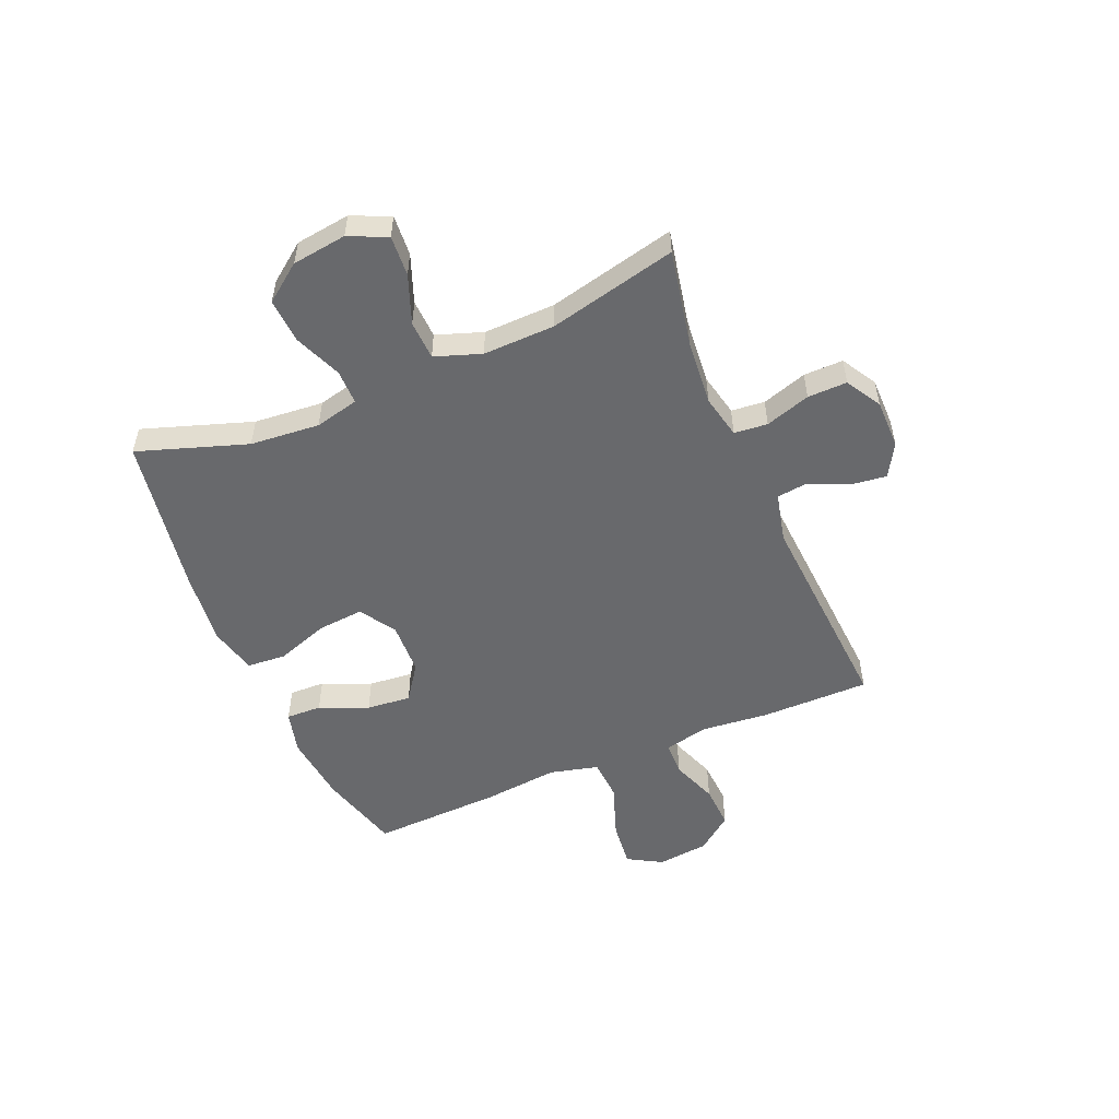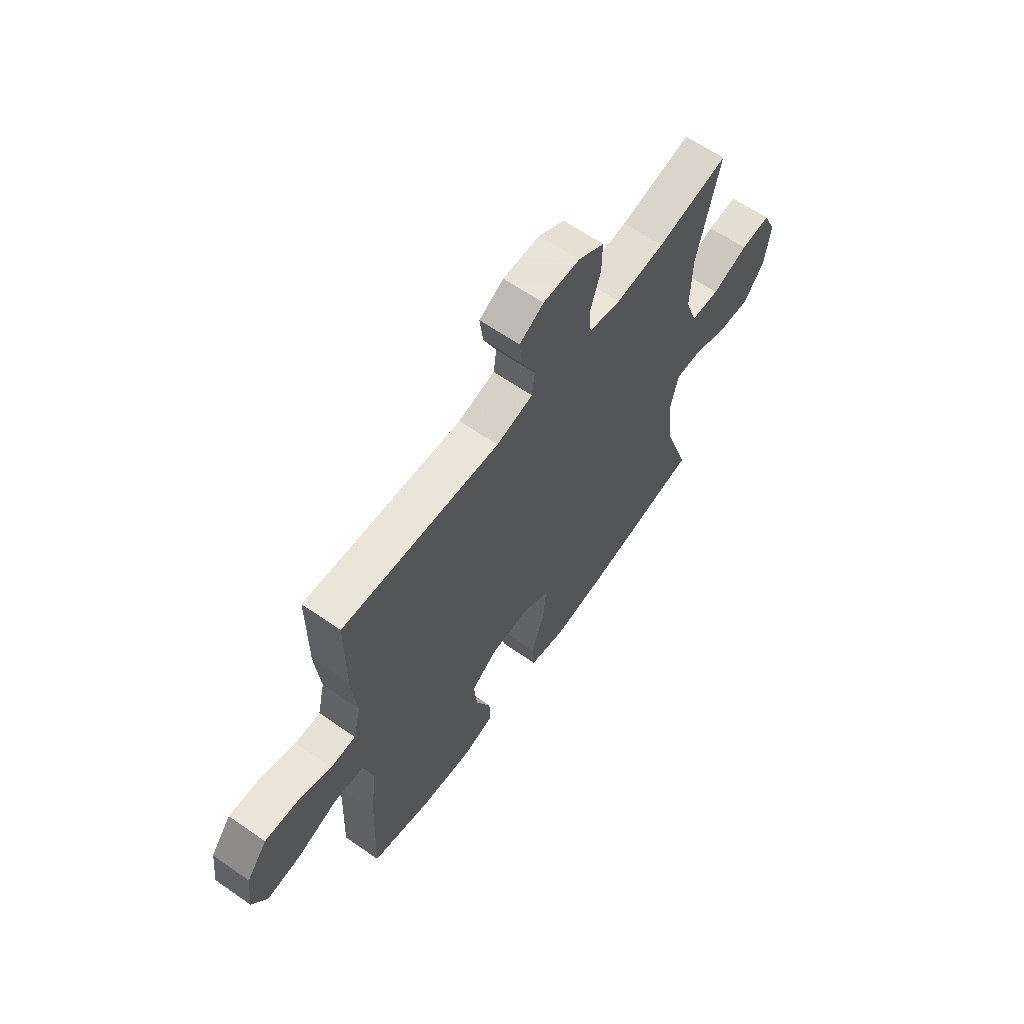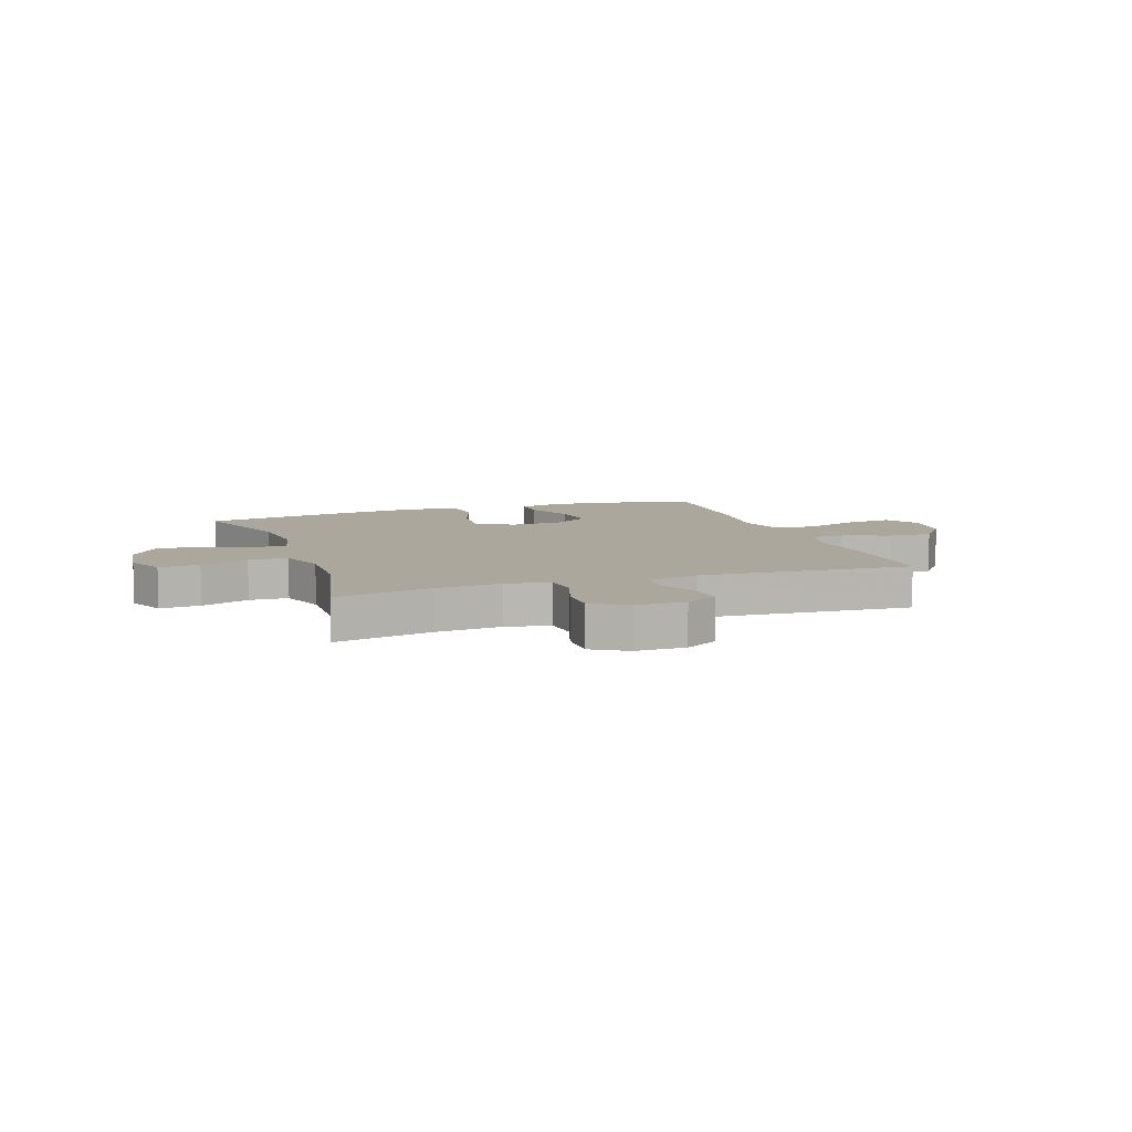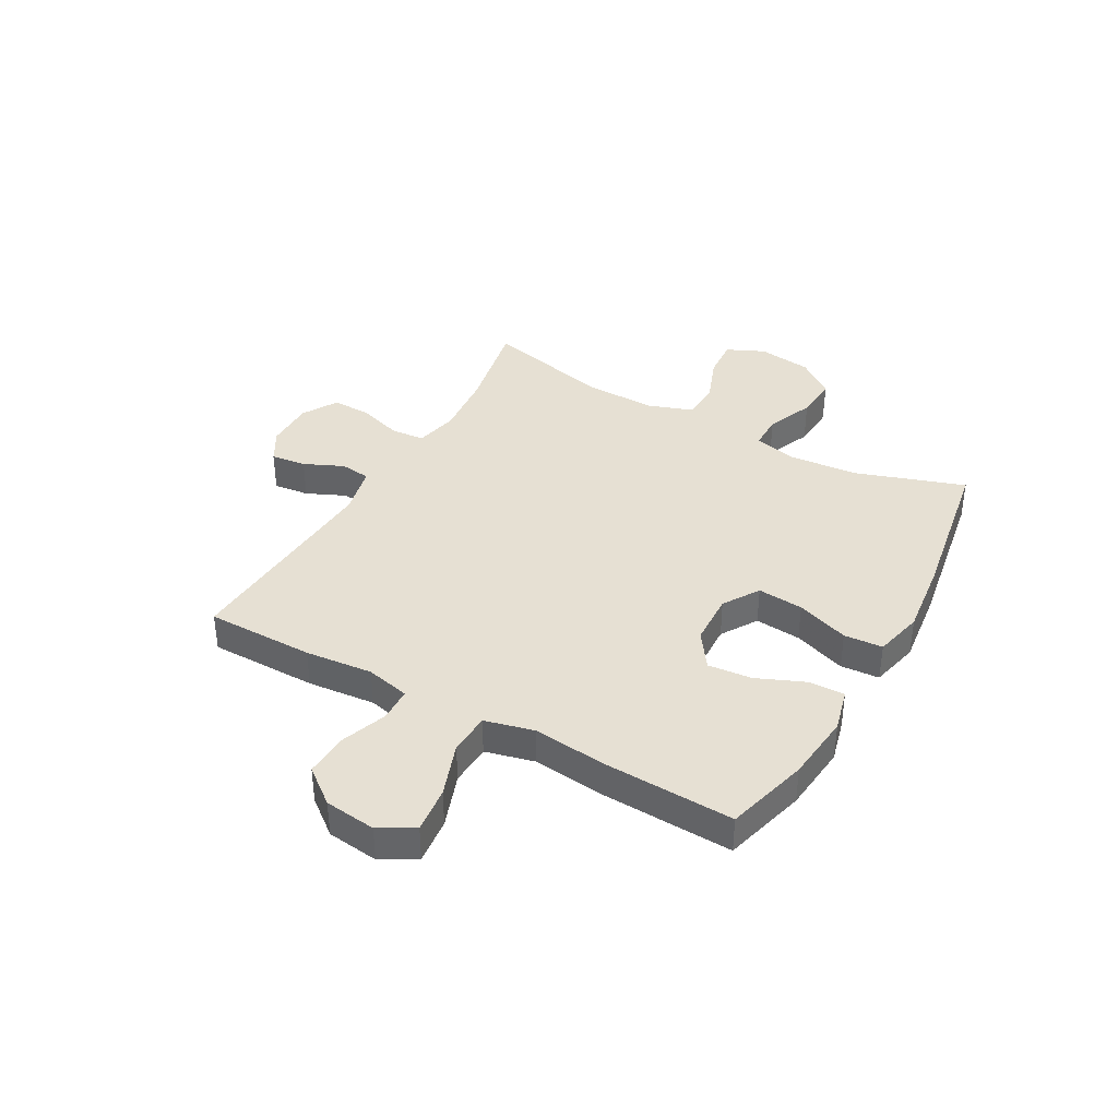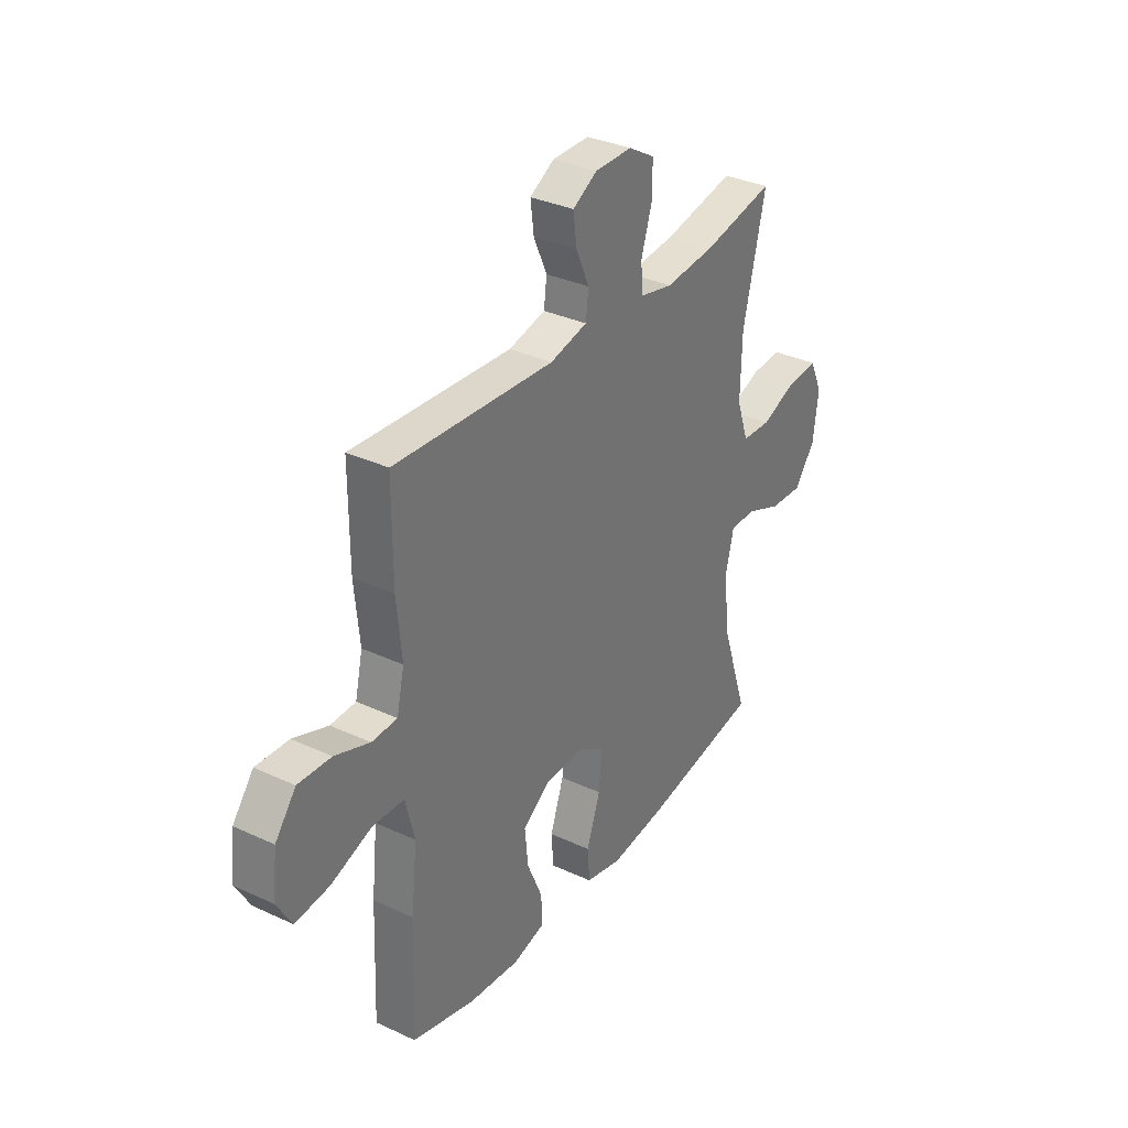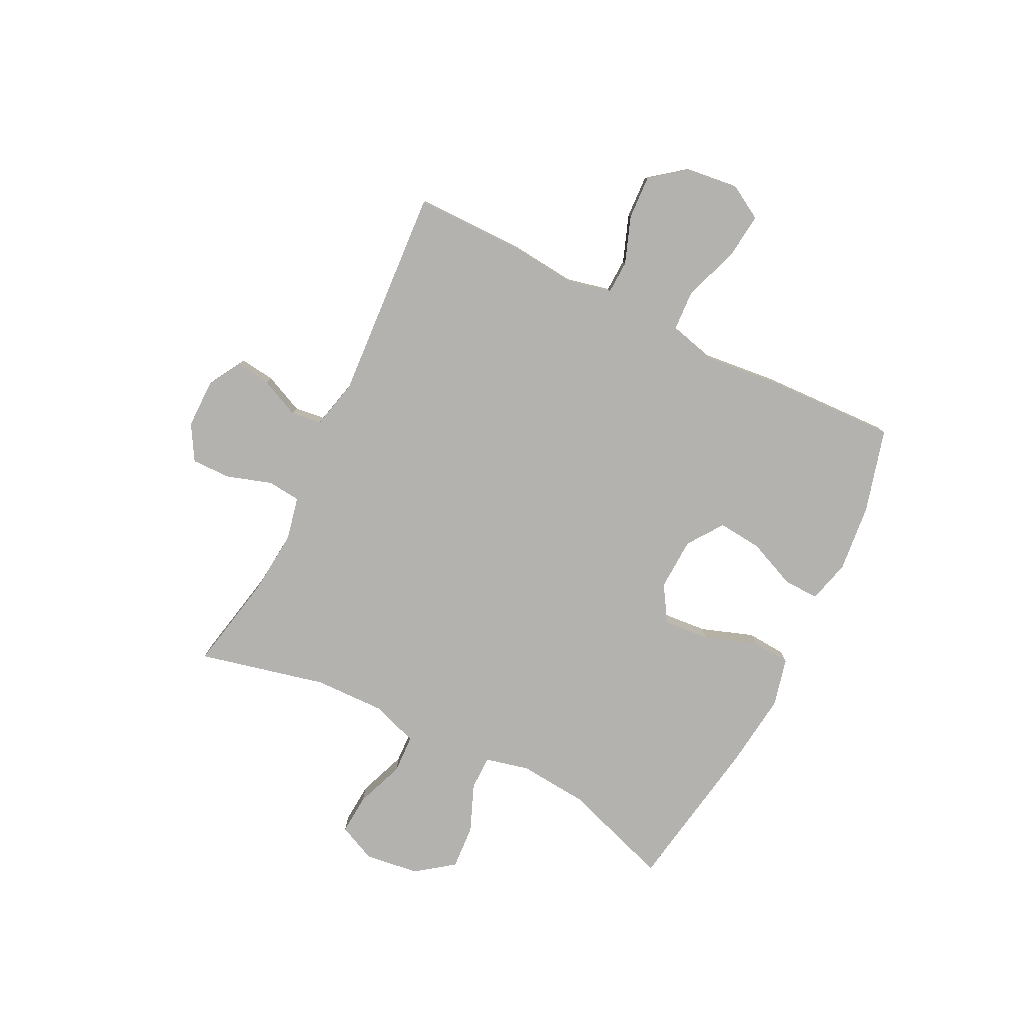
<metadata>
{"format":"obj","ext":"obj","renderer":"f3d","projection":"perspective","resolution":1024,"background":"white","views":[{"elev":-52.8,"azim":-67.0,"up":"+Y"},{"elev":62.8,"azim":125.2,"up":"+Z"},{"elev":8.3,"azim":-19.2,"up":"+Y"},{"elev":38.5,"azim":119.3,"up":"+Y"},{"elev":33.4,"azim":122.5,"up":"+Z"},{"elev":-79.7,"azim":63.6,"up":"+Y"}]}
</metadata>
<code>
v 0.5 0.07 -0.5
v 0.35 0.07 -0.541
v 0.227 0.07 -0.554
v 0.149 0.07 -0.534
v 0.151 0.07 -0.47
v 0.188 0.07 -0.383
v 0.196 0.07 -0.303
v 0.132 0.07 -0.258
v 0.037 0.07 -0.254
v -0.028 0.07 -0.295
v -0.021 0.07 -0.378
v 0.012 0.07 -0.473
v 0.007 0.07 -0.543
v -0.081 0.07 -0.564
v -0.216 0.07 -0.548
v -0.5 0.07 -0.5
v -0.434 0.07 -0.304
v -0.423 0.07 -0.179
v -0.442 0.07 -0.1
v -0.504 0.07 -0.1
v -0.59 0.07 -0.135
v -0.67 0.07 -0.14
v -0.72 0.07 -0.073
v -0.733 0.07 0.025
v -0.702 0.07 0.093
v -0.629 0.07 0.088
v -0.542 0.07 0.055
v -0.472 0.07 0.058
v -0.443 0.07 0.141
v -0.446 0.07 0.27
v -0.5 0.07 0.5
v -0.327 0.07 0.465
v -0.208 0.07 0.454
v -0.13 0.07 0.471
v -0.124 0.07 0.531
v -0.15 0.07 0.612
v -0.151 0.07 0.683
v -0.088 0.07 0.72
v 0.001 0.07 0.72
v 0.06 0.07 0.686
v 0.052 0.07 0.622
v 0.02 0.07 0.551
v 0.027 0.07 0.496
v 0.116 0.07 0.475
v 0.5 0.07 0.5
v 0.5 0.07 0.305
v 0.488 0.07 0.183
v 0.506 0.07 0.104
v 0.567 0.07 0.102
v 0.651 0.07 0.133
v 0.73 0.07 0.137
v 0.78 0.07 0.073
v 0.791 0.07 -0.02
v 0.755 0.07 -0.082
v 0.672 0.07 -0.073
v 0.574 0.07 -0.038
v 0.499 0.07 -0.042
v 0.477 0.07 -0.13
v 0.491 0.07 -0.265
v 0.5 0 -0.5
v 0.35 0 -0.541
v 0.227 0 -0.554
v 0.149 0 -0.534
v 0.151 0 -0.47
v 0.188 0 -0.383
v 0.196 0 -0.303
v 0.132 0 -0.258
v 0.037 0 -0.254
v -0.028 0 -0.295
v -0.021 0 -0.378
v 0.012 0 -0.473
v 0.007 0 -0.543
v -0.081 0 -0.564
v -0.216 0 -0.548
v -0.5 0 -0.5
v -0.434 0 -0.304
v -0.423 0 -0.179
v -0.442 0 -0.1
v -0.504 0 -0.1
v -0.59 0 -0.135
v -0.67 0 -0.14
v -0.72 0 -0.073
v -0.733 0 0.025
v -0.702 0 0.093
v -0.629 0 0.088
v -0.542 0 0.055
v -0.472 0 0.058
v -0.443 0 0.141
v -0.446 0 0.27
v -0.5 0 0.5
v -0.327 0 0.465
v -0.208 0 0.454
v -0.13 0 0.471
v -0.124 0 0.531
v -0.15 0 0.612
v -0.151 0 0.683
v -0.088 0 0.72
v 0.001 0 0.72
v 0.06 0 0.686
v 0.052 0 0.622
v 0.02 0 0.551
v 0.027 0 0.496
v 0.116 0 0.475
v 0.5 0 0.5
v 0.5 0 0.305
v 0.488 0 0.183
v 0.506 0 0.104
v 0.567 0 0.102
v 0.651 0 0.133
v 0.73 0 0.137
v 0.78 0 0.073
v 0.791 0 -0.02
v 0.755 0 -0.082
v 0.672 0 -0.073
v 0.574 0 -0.038
v 0.499 0 -0.042
v 0.477 0 -0.13
v 0.491 0 -0.265
f 58 59 1 2
f 57 58 2 3
f 53 54 55 56
f 53 56 57
f 52 53 57
f 49 50 51 52
f 48 49 52 57
f 47 48 57 3
f 44 45 46 47
f 43 44 47
f 39 40 41 42
f 37 38 39 42
f 35 36 37 42
f 34 35 42 43
f 33 34 43 47
f 30 31 32
f 29 30 32 33
f 28 29 33 47
f 24 25 26 27
f 24 27 28
f 23 24 28
f 20 21 22 23
f 19 20 23 28
f 18 19 28 47
f 14 15 16 17
f 11 12 13 14
f 10 11 14 17
f 9 10 17 18
f 3 4 5 6
f 3 6 7
f 47 3 7
f 8 9 18 47
f 7 8 47
f 61 60 118 117
f 62 61 117 116
f 115 114 113 112
f 116 115 112
f 116 112 111
f 111 110 109 108
f 116 111 108 107
f 62 116 107 106
f 106 105 104 103
f 106 103 102
f 101 100 99 98
f 101 98 97 96
f 101 96 95 94
f 102 101 94 93
f 106 102 93 92
f 91 90 89
f 92 91 89 88
f 106 92 88 87
f 86 85 84 83
f 87 86 83
f 87 83 82
f 82 81 80 79
f 87 82 79 78
f 106 87 78 77
f 76 75 74 73
f 73 72 71 70
f 76 73 70 69
f 77 76 69 68
f 65 64 63 62
f 66 65 62
f 66 62 106
f 106 77 68 67
f 106 67 66
f 1 60 61 2
f 2 61 62 3
f 3 62 63 4
f 4 63 64 5
f 5 64 65 6
f 6 65 66 7
f 7 66 67 8
f 8 67 68 9
f 9 68 69 10
f 10 69 70 11
f 11 70 71 12
f 12 71 72 13
f 13 72 73 14
f 14 73 74 15
f 15 74 75 16
f 16 75 76 17
f 17 76 77 18
f 18 77 78 19
f 19 78 79 20
f 20 79 80 21
f 21 80 81 22
f 22 81 82 23
f 23 82 83 24
f 24 83 84 25
f 25 84 85 26
f 26 85 86 27
f 27 86 87 28
f 28 87 88 29
f 29 88 89 30
f 30 89 90 31
f 31 90 91 32
f 32 91 92 33
f 33 92 93 34
f 34 93 94 35
f 35 94 95 36
f 36 95 96 37
f 37 96 97 38
f 38 97 98 39
f 39 98 99 40
f 40 99 100 41
f 41 100 101 42
f 42 101 102 43
f 43 102 103 44
f 44 103 104 45
f 45 104 105 46
f 46 105 106 47
f 47 106 107 48
f 48 107 108 49
f 49 108 109 50
f 50 109 110 51
f 51 110 111 52
f 52 111 112 53
f 53 112 113 54
f 54 113 114 55
f 55 114 115 56
f 56 115 116 57
f 57 116 117 58
f 58 117 118 59
f 59 118 60 1

</code>
